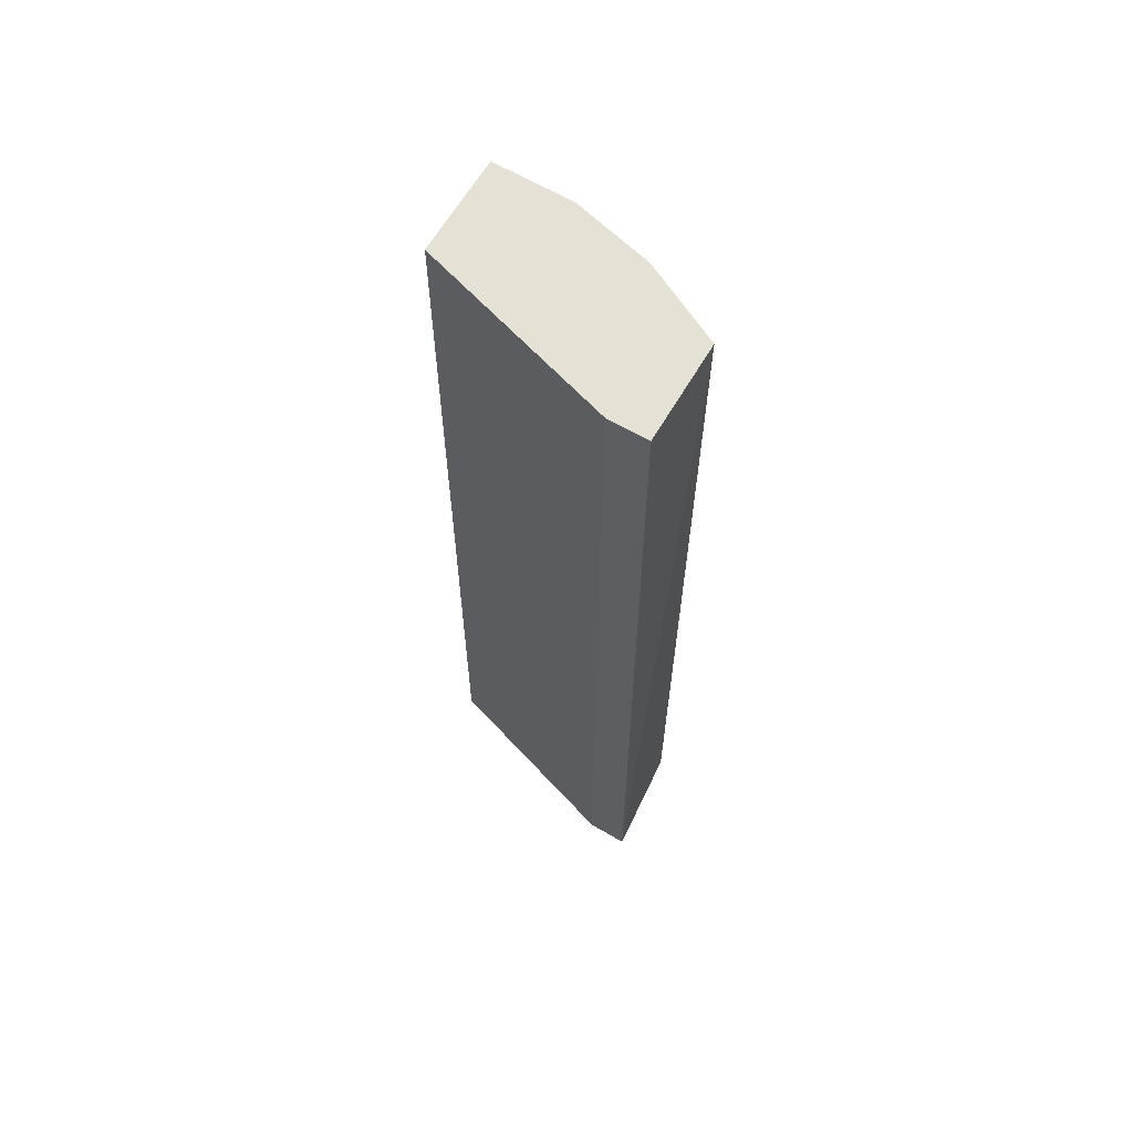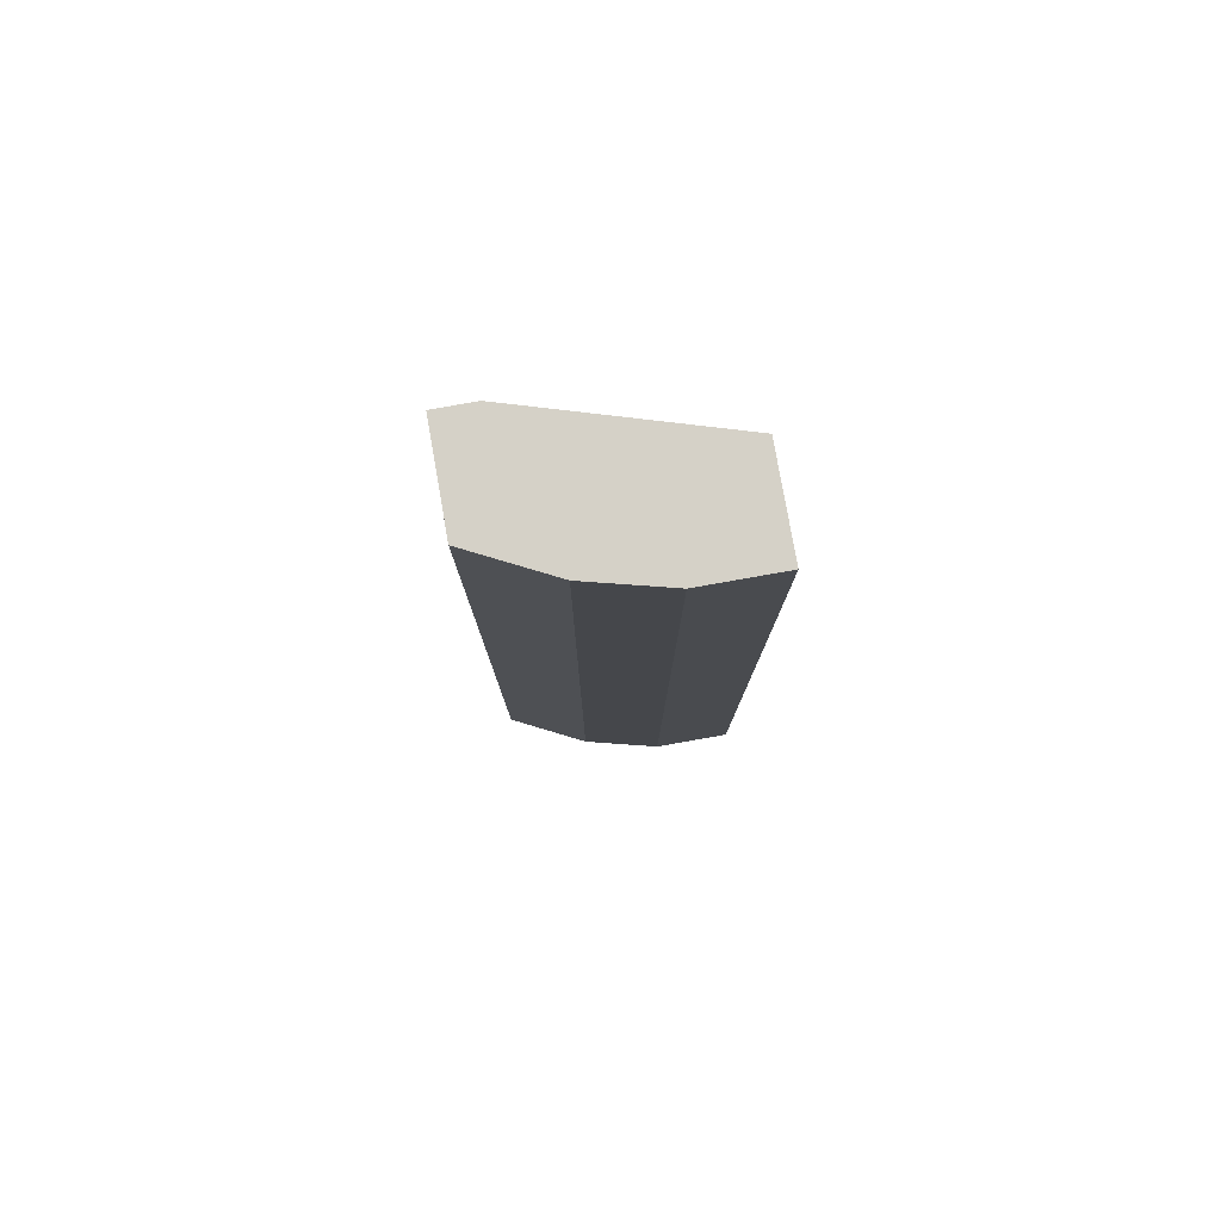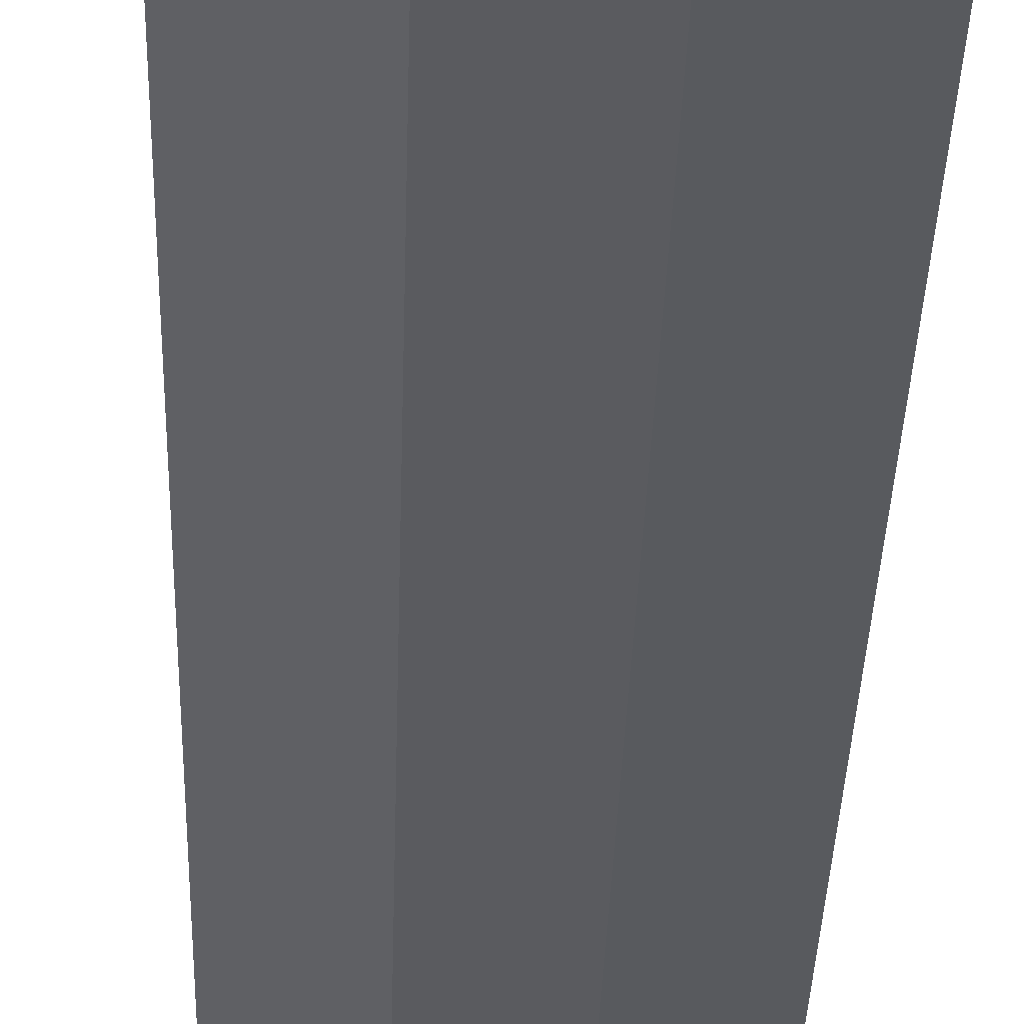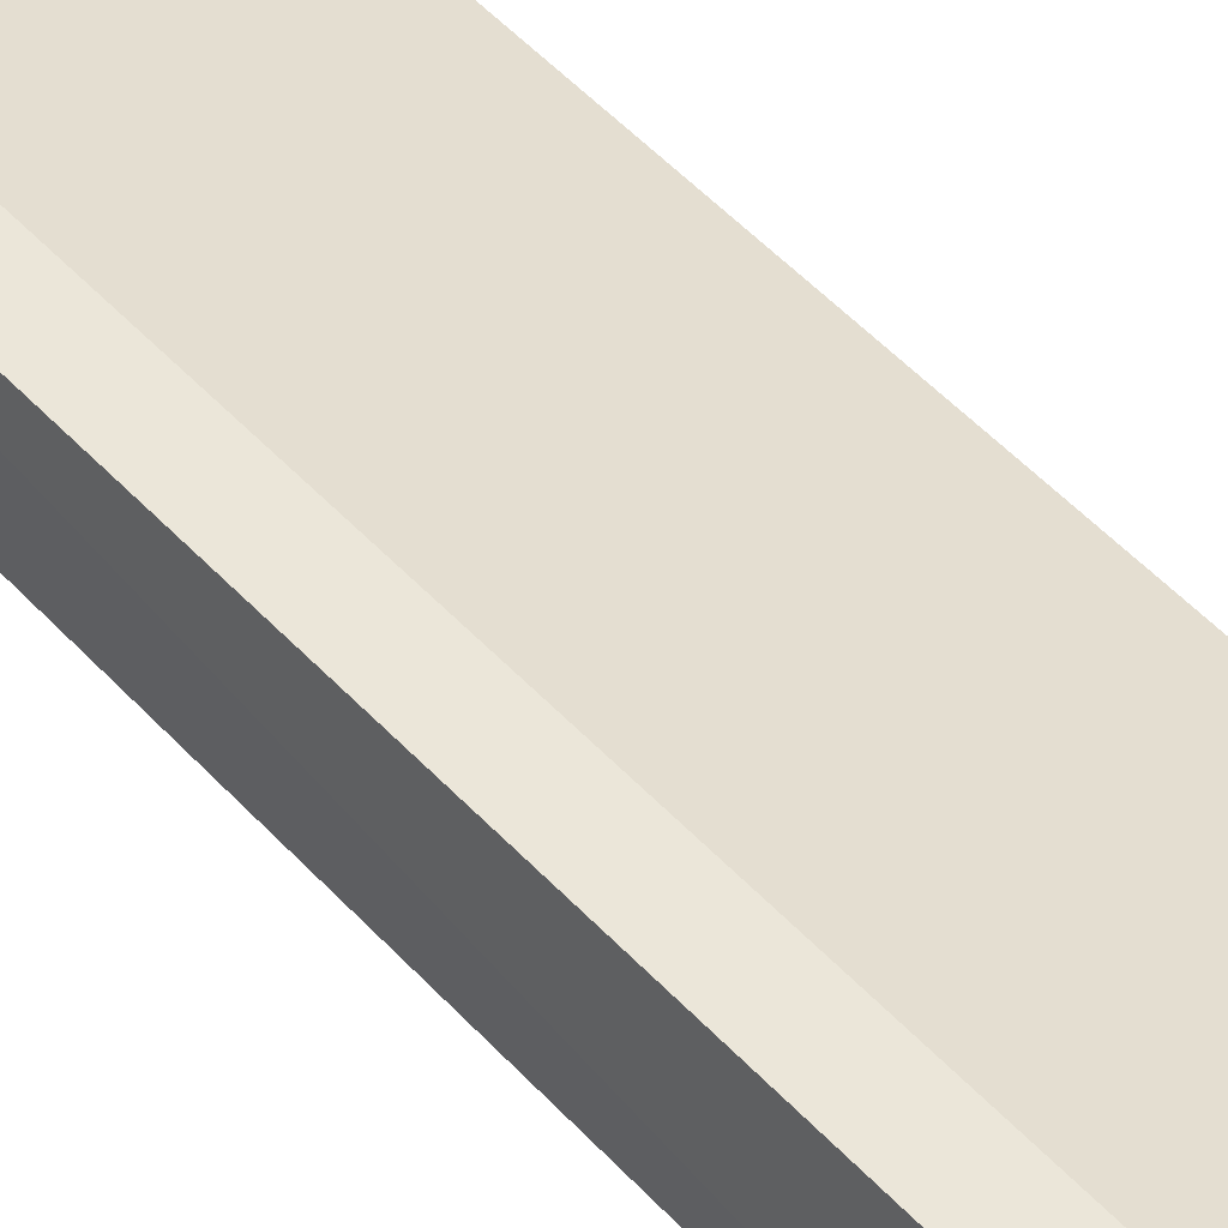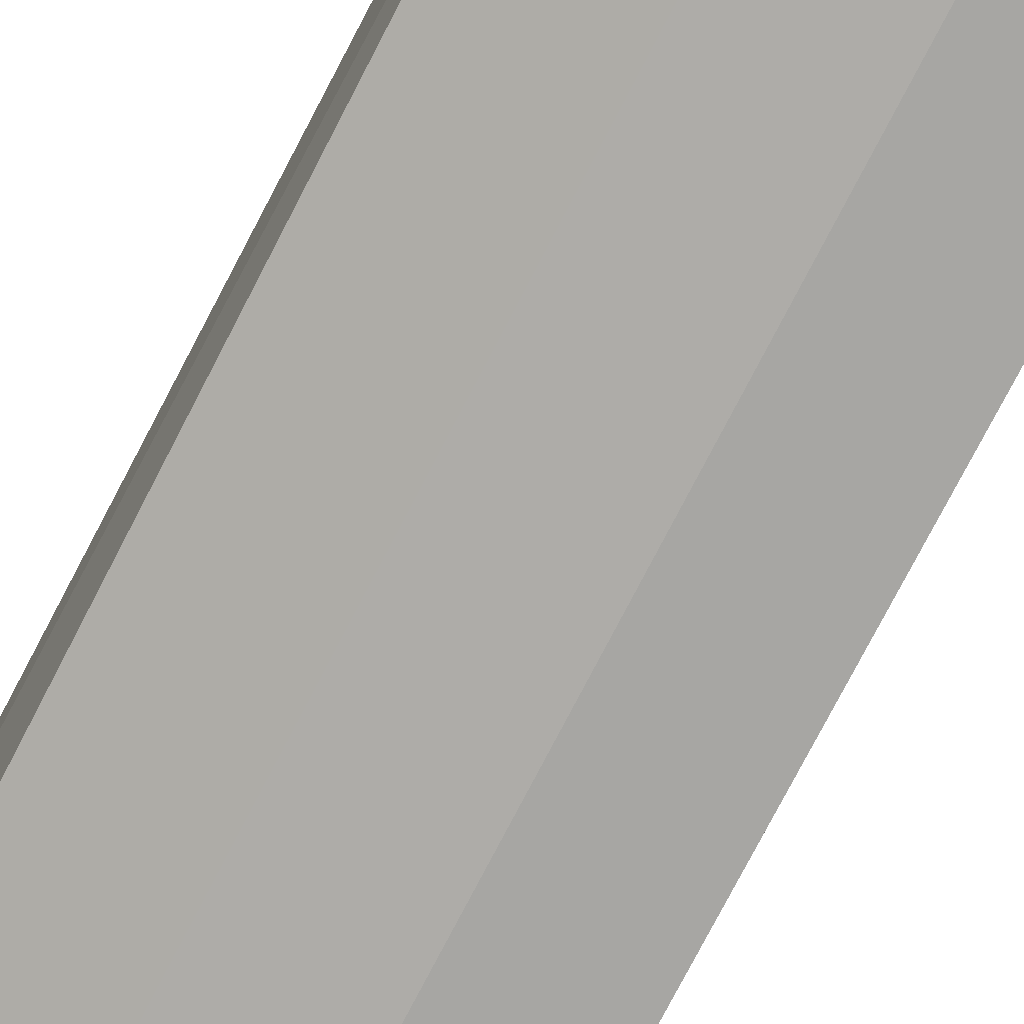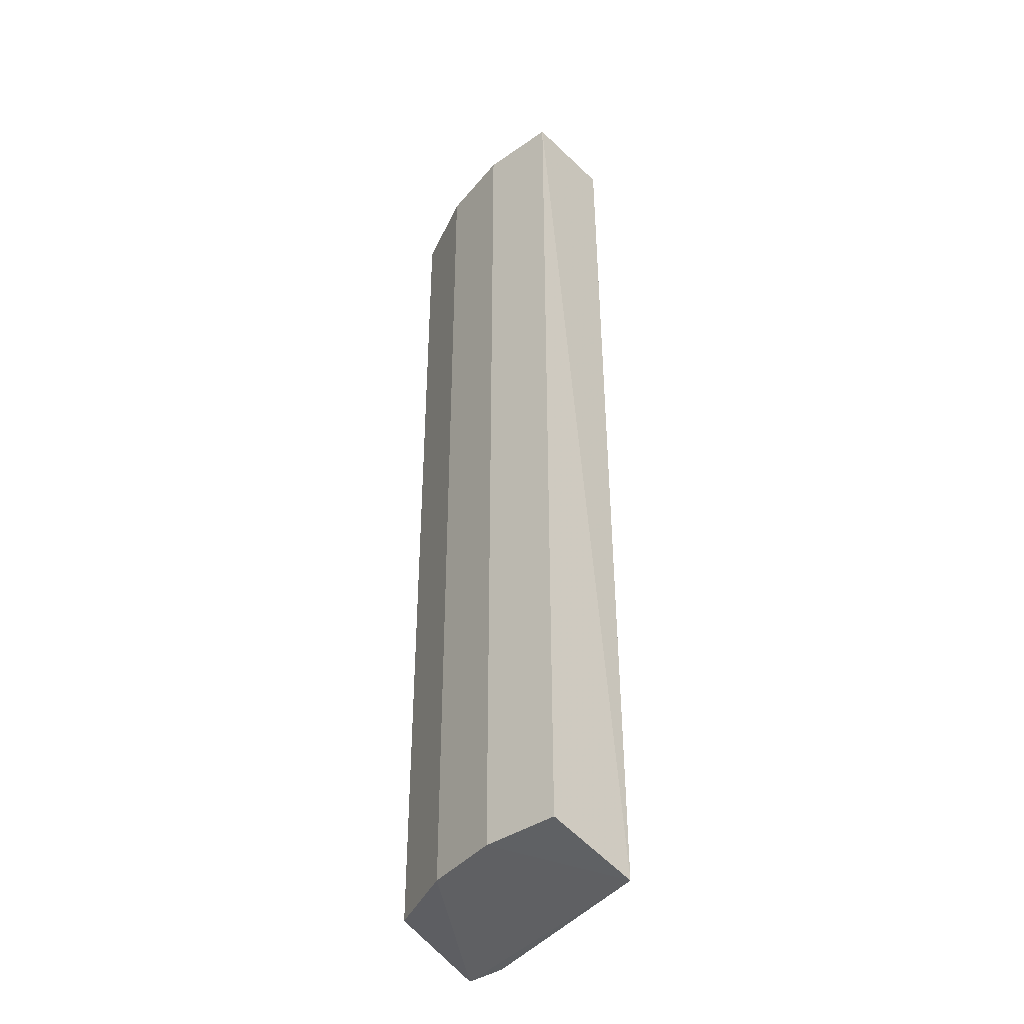
<metadata>
{"format":"obj","ext":"obj","renderer":"f3d","projection":"perspective","resolution":1024,"background":"white","views":[{"elev":64.7,"azim":30.5,"up":"+Y"},{"elev":79.7,"azim":170.0,"up":"+Y"},{"elev":-30.9,"azim":178.5,"up":"+Z"},{"elev":47.5,"azim":140.5,"up":"+Z"},{"elev":-74.2,"azim":152.9,"up":"+Z"},{"elev":-39.6,"azim":-139.3,"up":"+Y"}]}
</metadata>
<code>
v 0.07269 0.2679 -0.2419
v -0.05192 -0.2306 -0.273
v -0.05516 -0.2435 -0.2206
v 0.07593 -0.2435 -0.1878
v -0.05192 0.2679 -0.2211
v 0.05192 0.2679 -0.19
v -0.05192 0.2679 -0.273
v 0.03114 -0.2306 -0.2627
v 0.07269 -0.2306 -0.2419
v -0.01038 0.2679 -0.273
v 0.07269 0.2679 -0.19
v 0.05408 -0.2435 -0.1878
v -0.01038 -0.2306 -0.273
v 0.03114 0.2679 -0.2627
f 8 10 14
f 5 3 6
f 1 5 6
f 2 3 7
f 5 1 7
f 3 5 7
f 1 4 9
f 4 8 9
f 8 1 9
f 2 7 10
f 7 1 10
f 4 1 11
f 6 4 11
f 1 6 11
f 3 4 12
f 6 3 12
f 4 6 12
f 3 2 13
f 4 3 13
f 8 4 13
f 2 10 13
f 10 8 13
f 1 8 14
f 10 1 14

</code>
